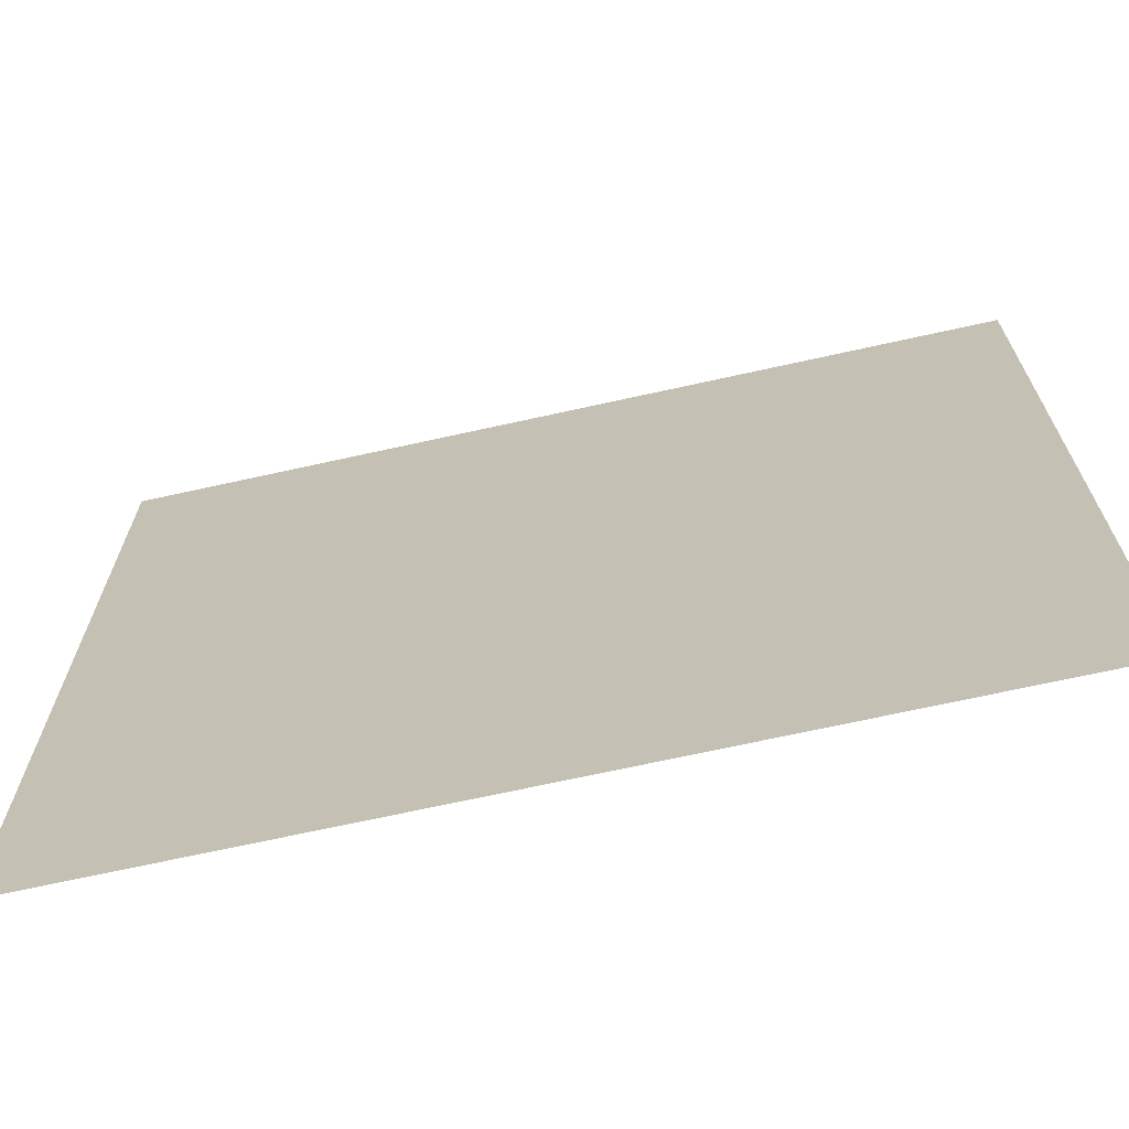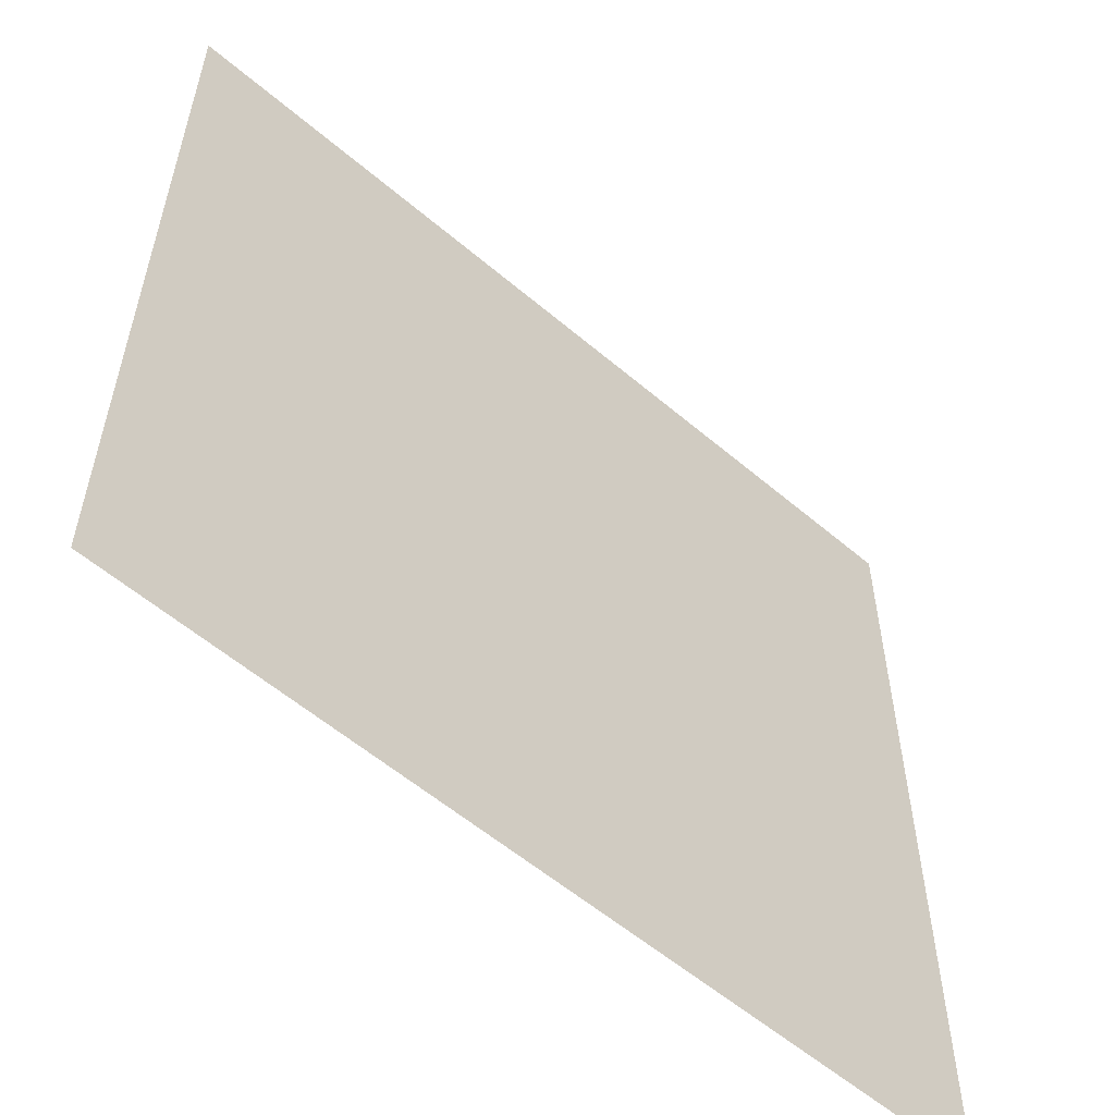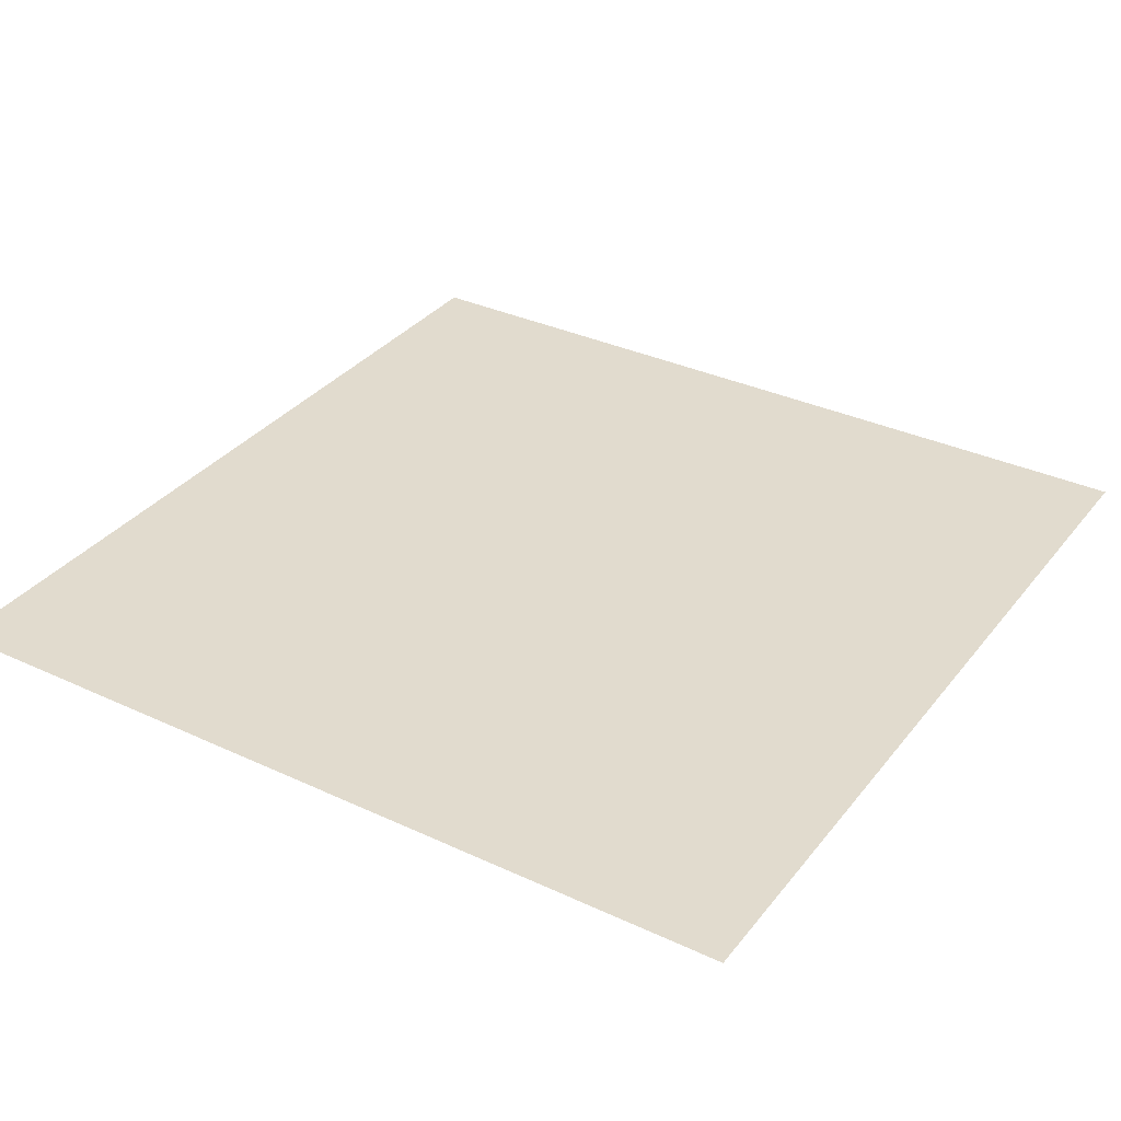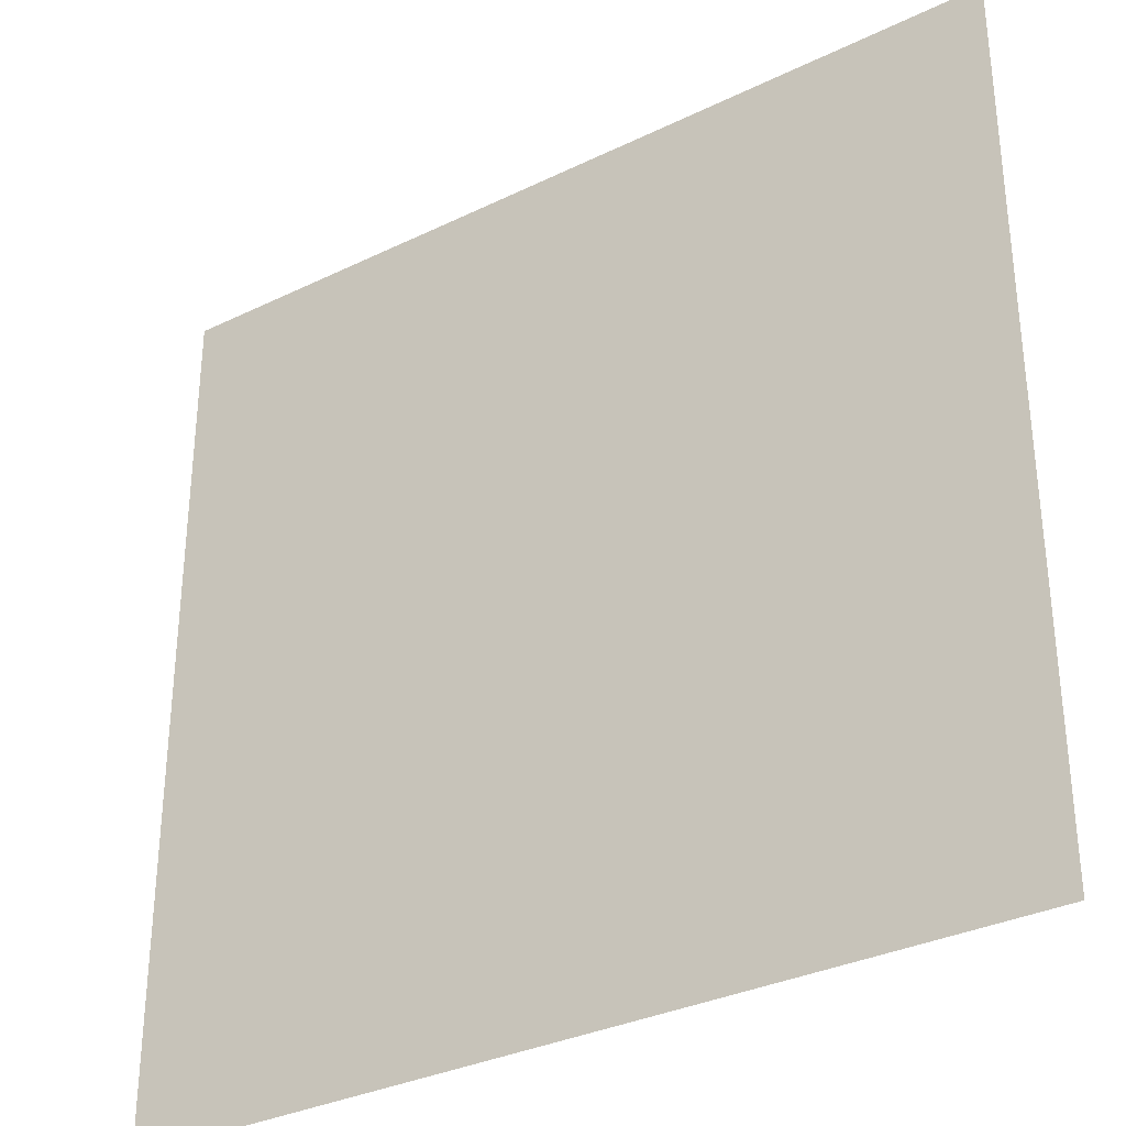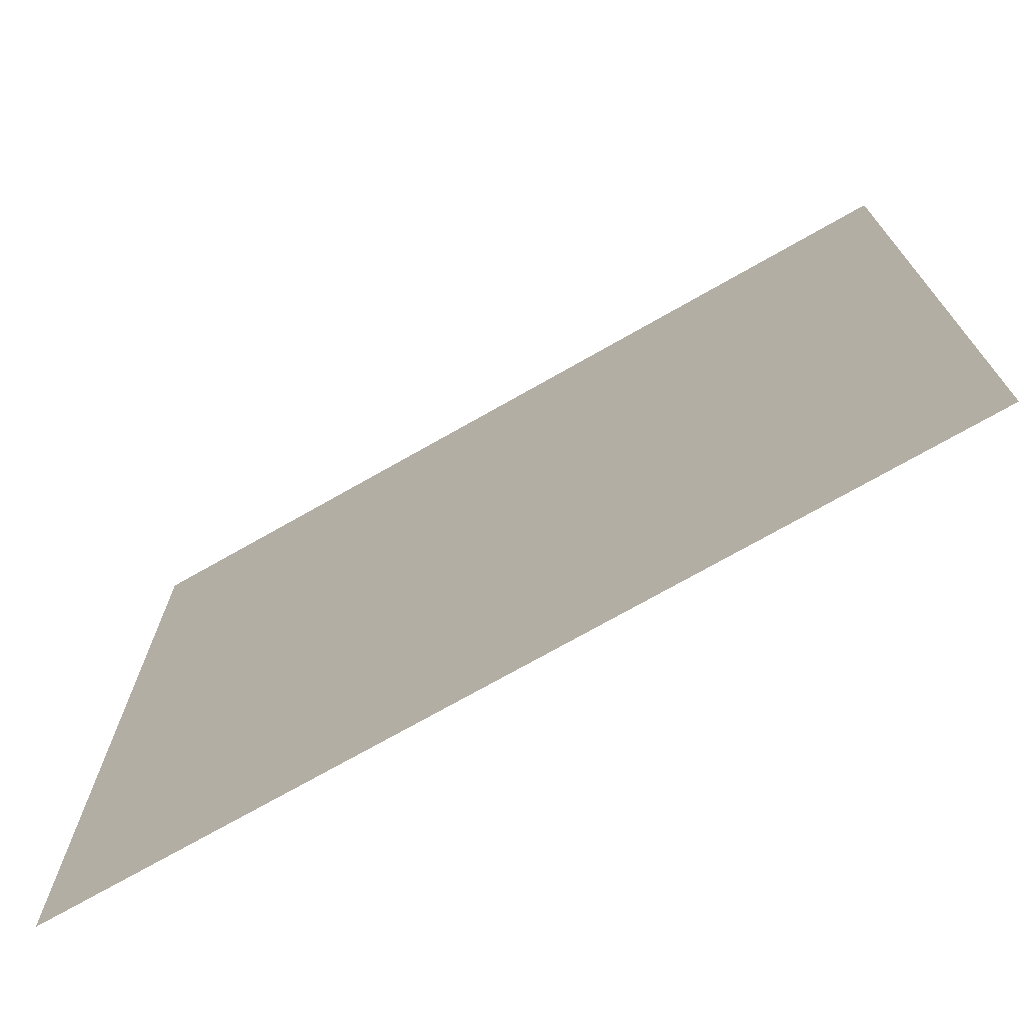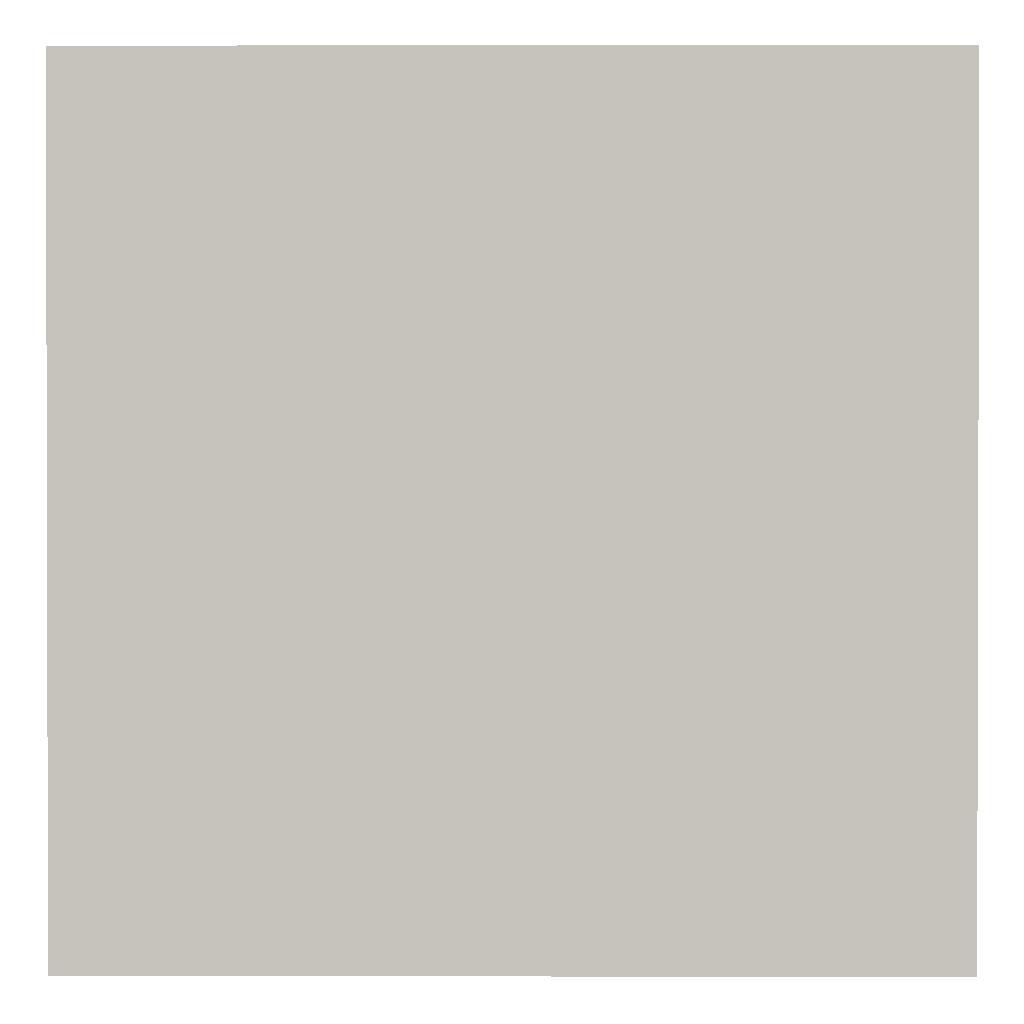
<metadata>
{"format":"obj","ext":"obj","renderer":"f3d","projection":"perspective","resolution":1024,"background":"white","views":[{"elev":-69.6,"azim":-167.5,"up":"+Y"},{"elev":-57.2,"azim":-41.5,"up":"+Y"},{"elev":33.9,"azim":-57.7,"up":"+Z"},{"elev":-32.9,"azim":33.9,"up":"+Y"},{"elev":-73.5,"azim":29.6,"up":"+Y"},{"elev":0.8,"azim":0.4,"up":"+Y"}]}
</metadata>
<code>
o Cube.002
v 45.62 51.62 -52
v 45.62 -51.62 -52
v -57.62 51.62 -52
v -57.62 -51.62 -52
f 2 3 1
f 2 4 3

</code>
